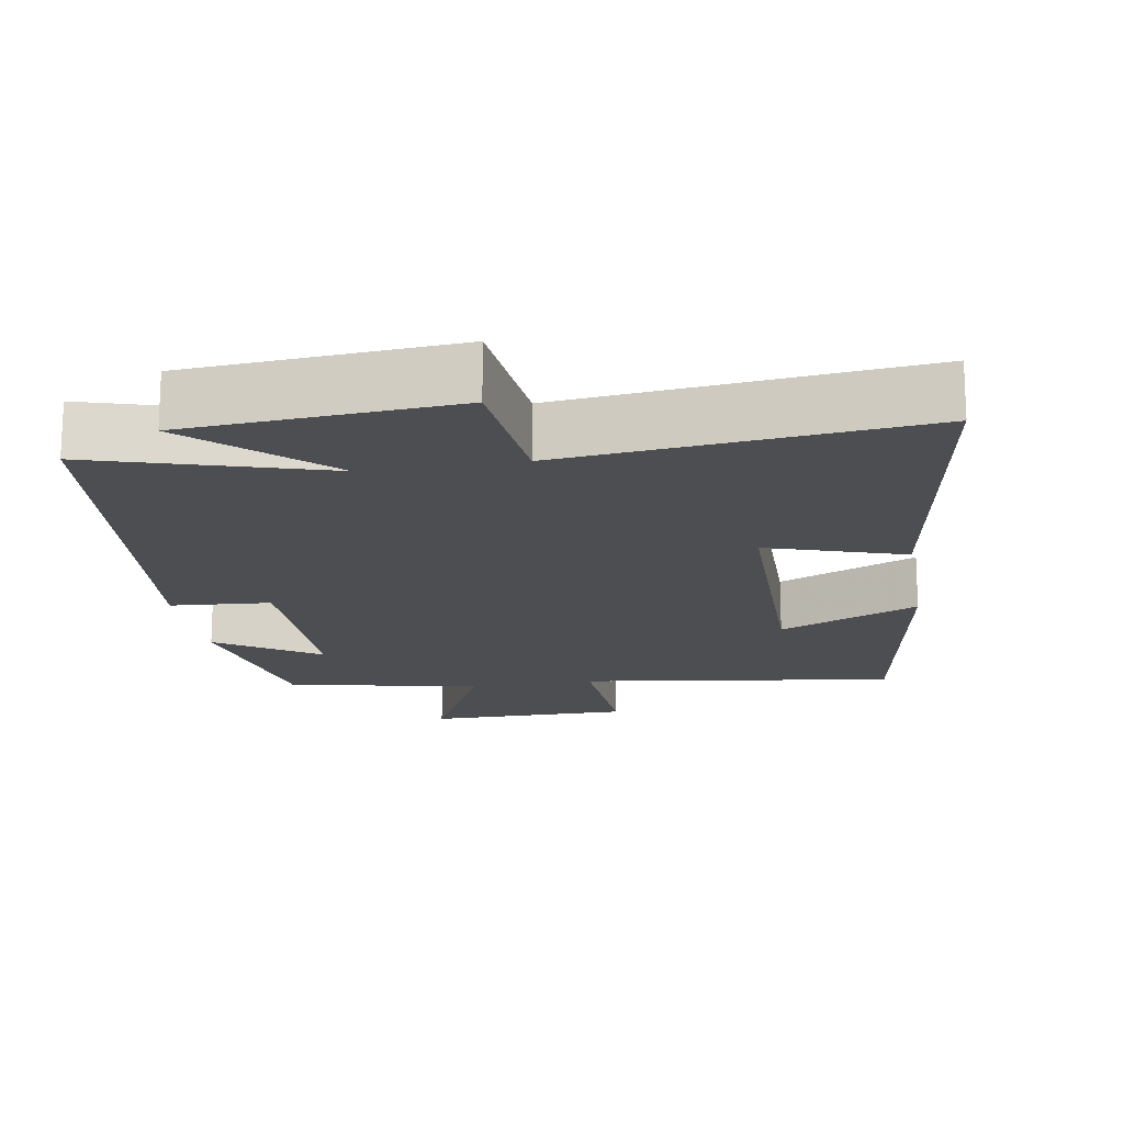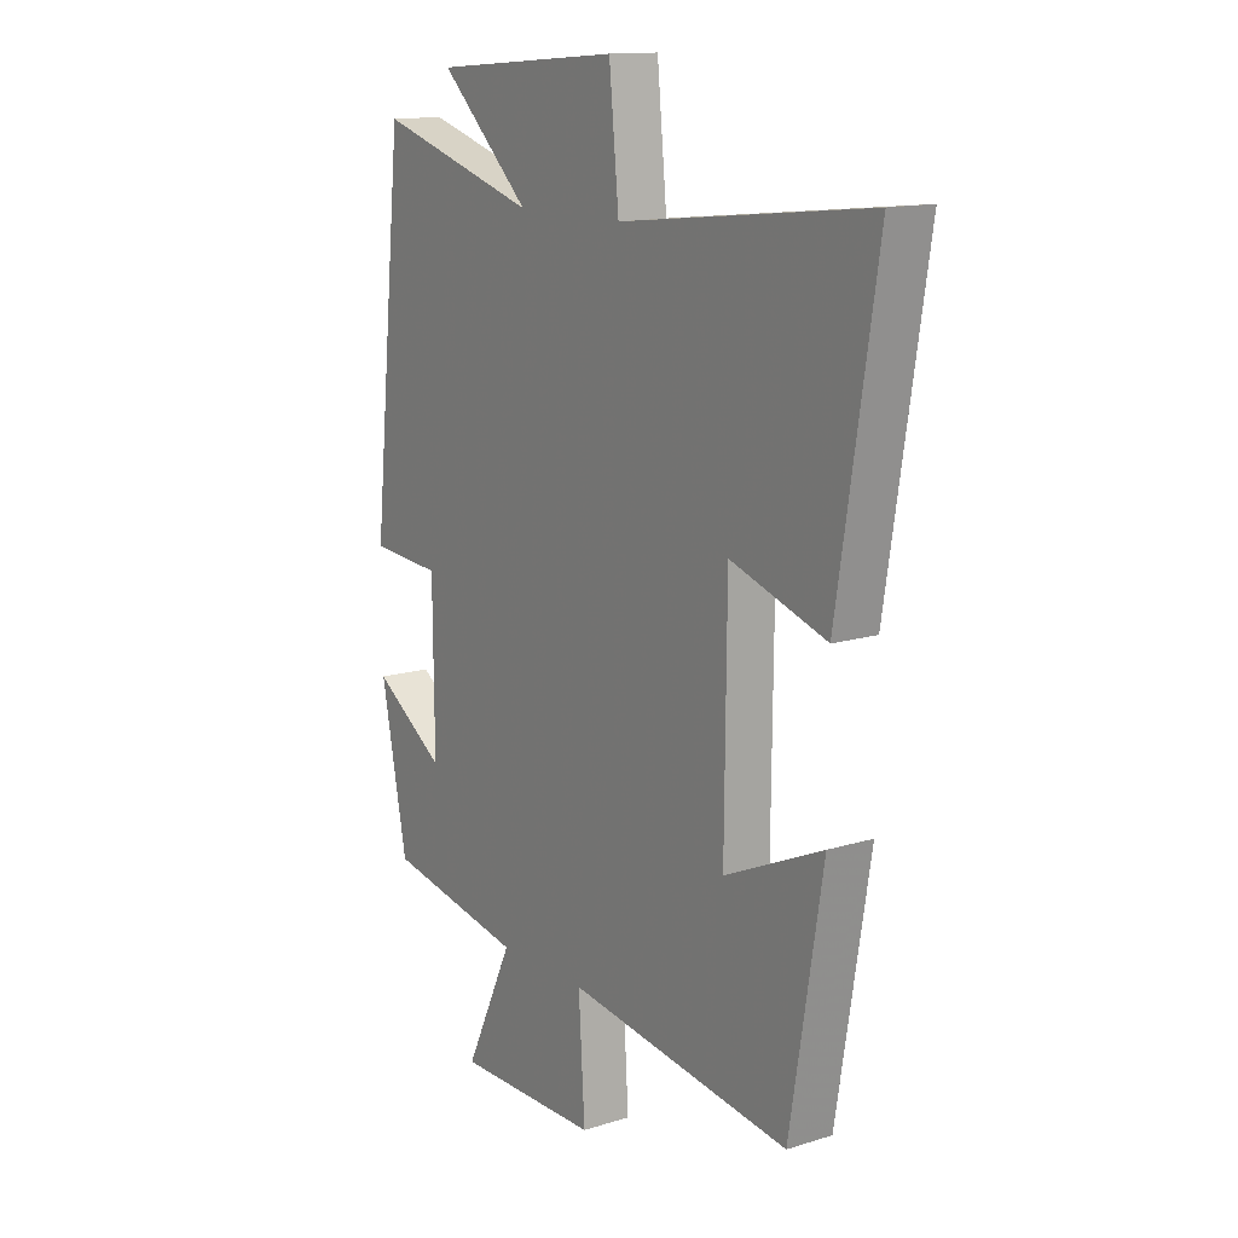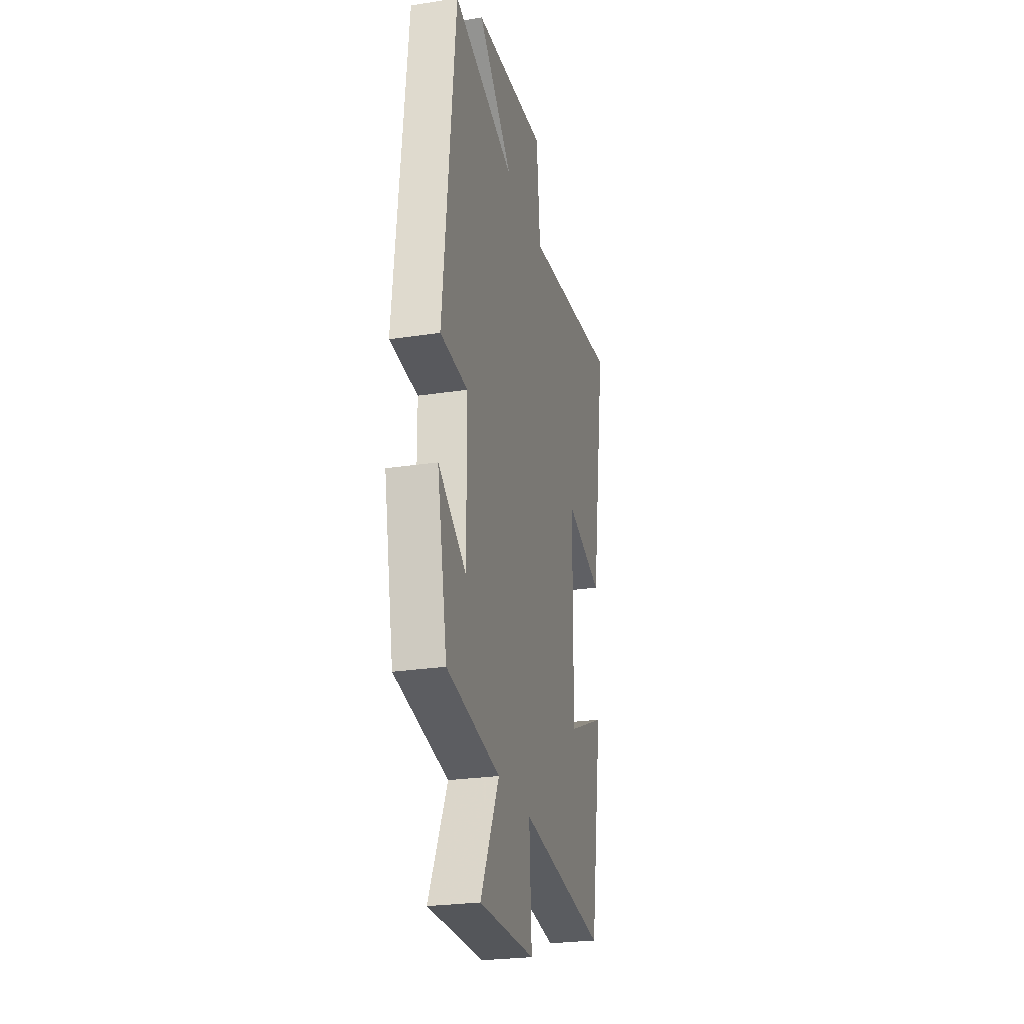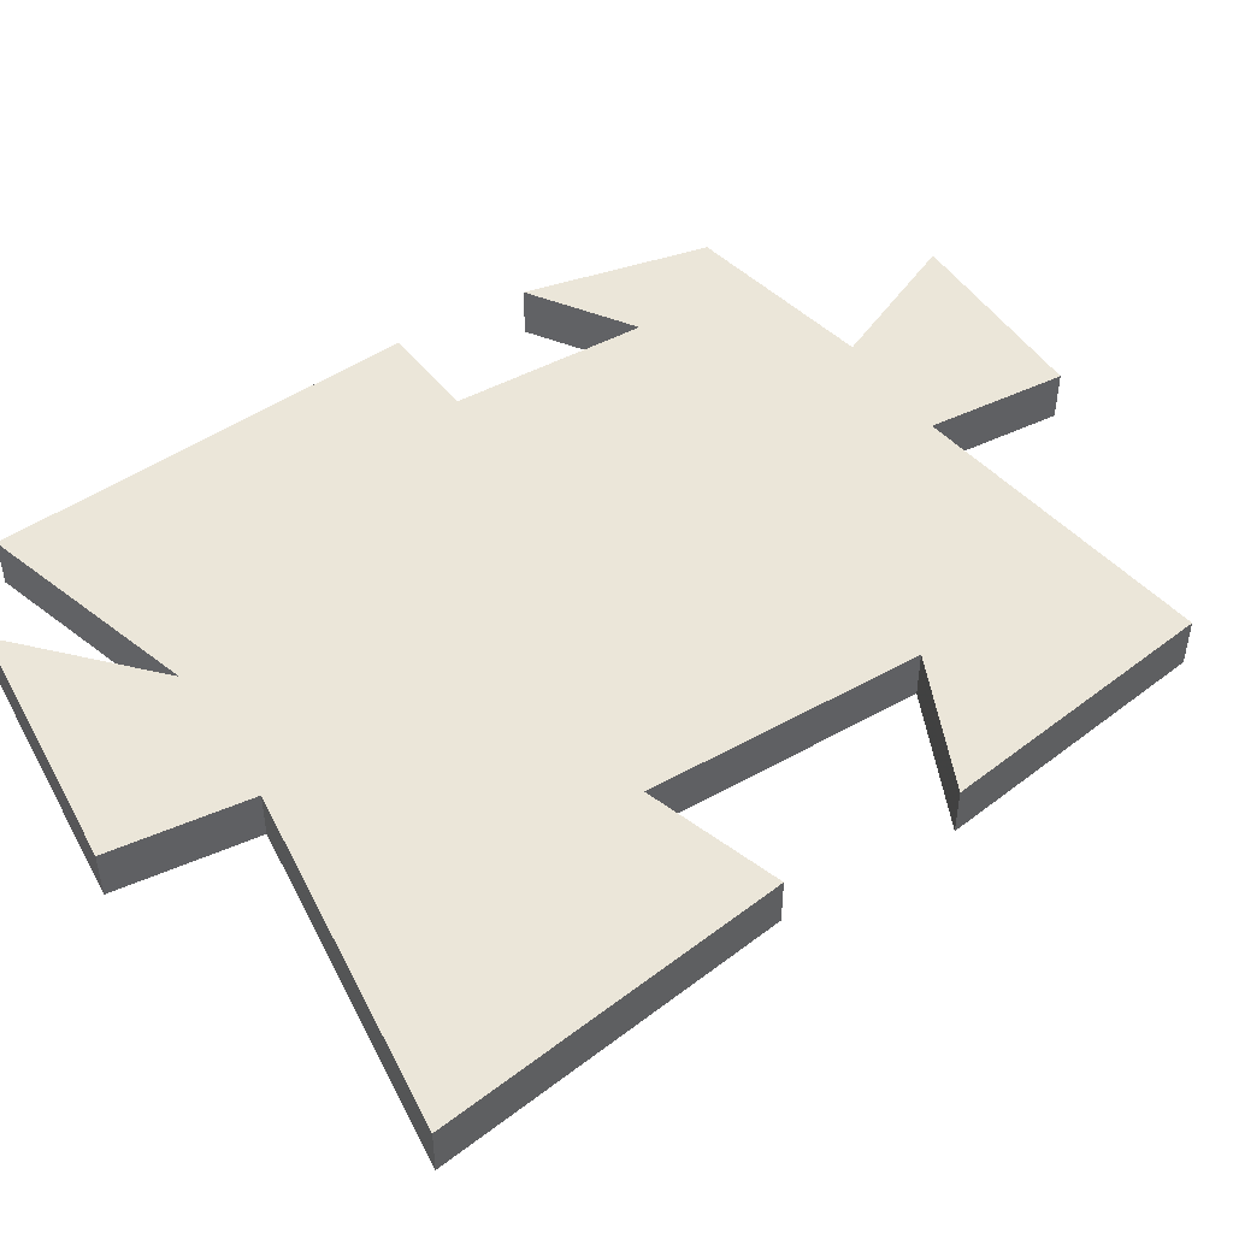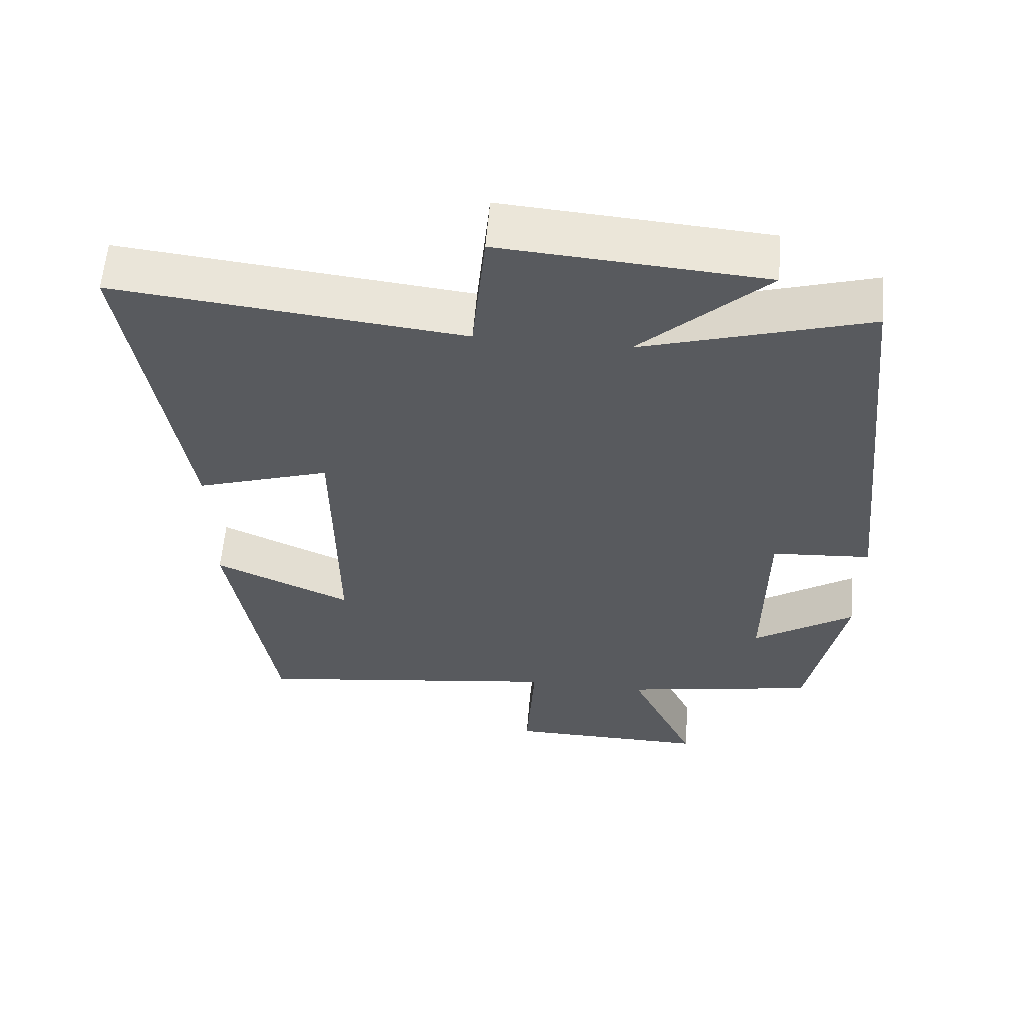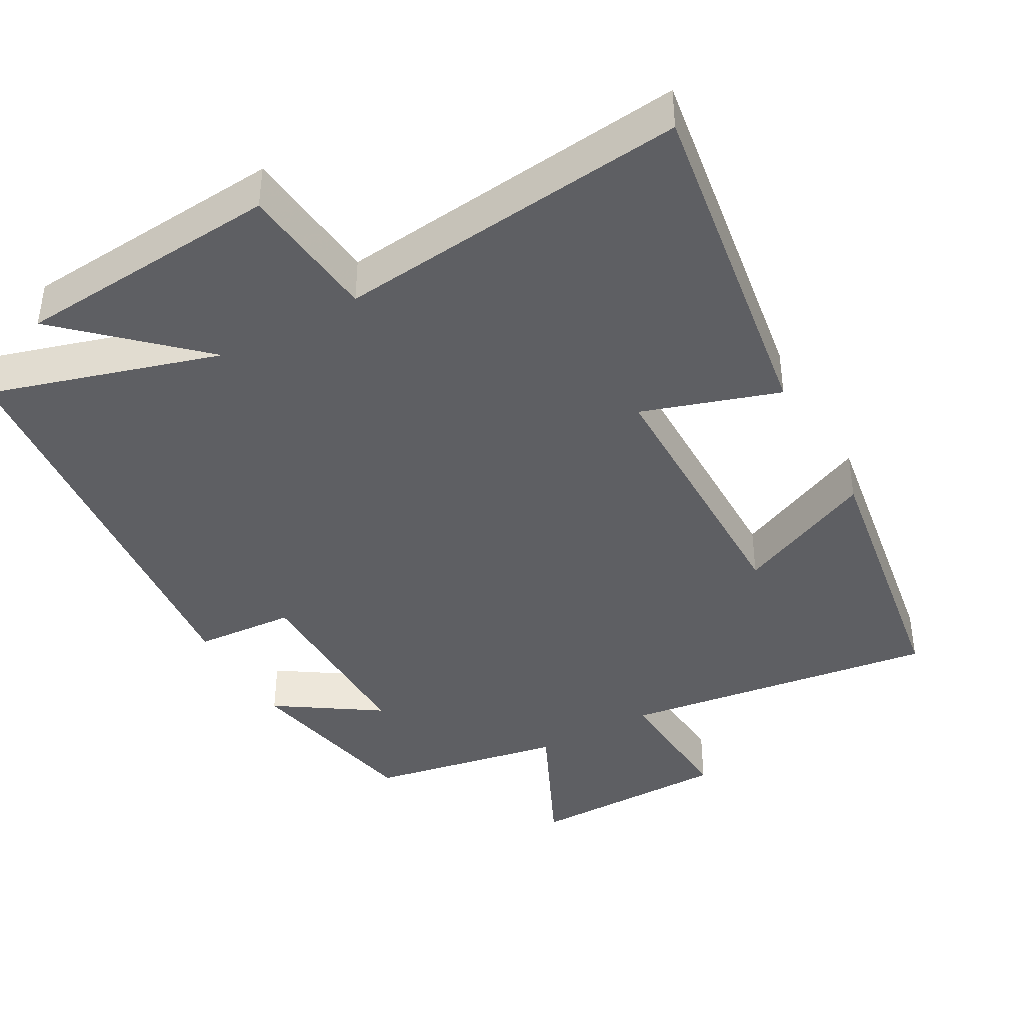
<metadata>
{"format":"obj","ext":"obj","renderer":"f3d","projection":"perspective","resolution":1024,"background":"white","views":[{"elev":-17.1,"azim":9.5,"up":"+Y"},{"elev":13.8,"azim":55.3,"up":"+Z"},{"elev":-25.9,"azim":-76.3,"up":"+Z"},{"elev":47.3,"azim":58.2,"up":"+Y"},{"elev":59.1,"azim":-175.2,"up":"+Z"},{"elev":-41.0,"azim":29.4,"up":"+Y"}]}
</metadata>
<code>
v 0.577 0.07 0.553
v 0.5 0.07 0.068
v 0.311 0.07 0.13
v 0.307 0.07 -0.258
v 0.5 0.07 -0.172
v 0.436 0.07 -0.562
v -0.003 0.07 -0.5
v 0.009 0.07 -0.697
v -0.273 0.07 -0.699
v -0.179 0.07 -0.5
v -0.449 0.07 -0.449
v -0.5 0.07 -0.19
v -0.359 0.07 -0.284
v -0.361 0.07 -0.01
v -0.5 0.07 0
v -0.438 0.07 0.595
v -0.122 0.07 0.5
v -0.299 0.07 0.667
v 0.069 0.07 0.695
v 0.088 0.07 0.5
v 0.577 0 0.553
v 0.5 0 0.068
v 0.311 0 0.13
v 0.307 0 -0.258
v 0.5 0 -0.172
v 0.436 0 -0.562
v -0.003 0 -0.5
v 0.009 0 -0.697
v -0.273 0 -0.699
v -0.179 0 -0.5
v -0.449 0 -0.449
v -0.5 0 -0.19
v -0.359 0 -0.284
v -0.361 0 -0.01
v -0.5 0 0
v -0.438 0 0.595
v -0.122 0 0.5
v -0.299 0 0.667
v 0.069 0 0.695
v 0.088 0 0.5
f 17 18 19 20
f 14 15 16 17
f 13 14 17 20
f 10 11 12 13
f 10 13 20 1
f 7 8 9 10
f 4 5 6 7
f 3 4 7 10
f 1 2 3
f 1 3 10
f 40 39 38 37
f 37 36 35 34
f 40 37 34 33
f 33 32 31 30
f 21 40 33 30
f 30 29 28 27
f 27 26 25 24
f 30 27 24 23
f 23 22 21
f 30 23 21
f 1 21 22 2
f 2 22 23 3
f 3 23 24 4
f 4 24 25 5
f 5 25 26 6
f 6 26 27 7
f 7 27 28 8
f 8 28 29 9
f 9 29 30 10
f 10 30 31 11
f 11 31 32 12
f 12 32 33 13
f 13 33 34 14
f 14 34 35 15
f 15 35 36 16
f 16 36 37 17
f 17 37 38 18
f 18 38 39 19
f 19 39 40 20
f 20 40 21 1

</code>
